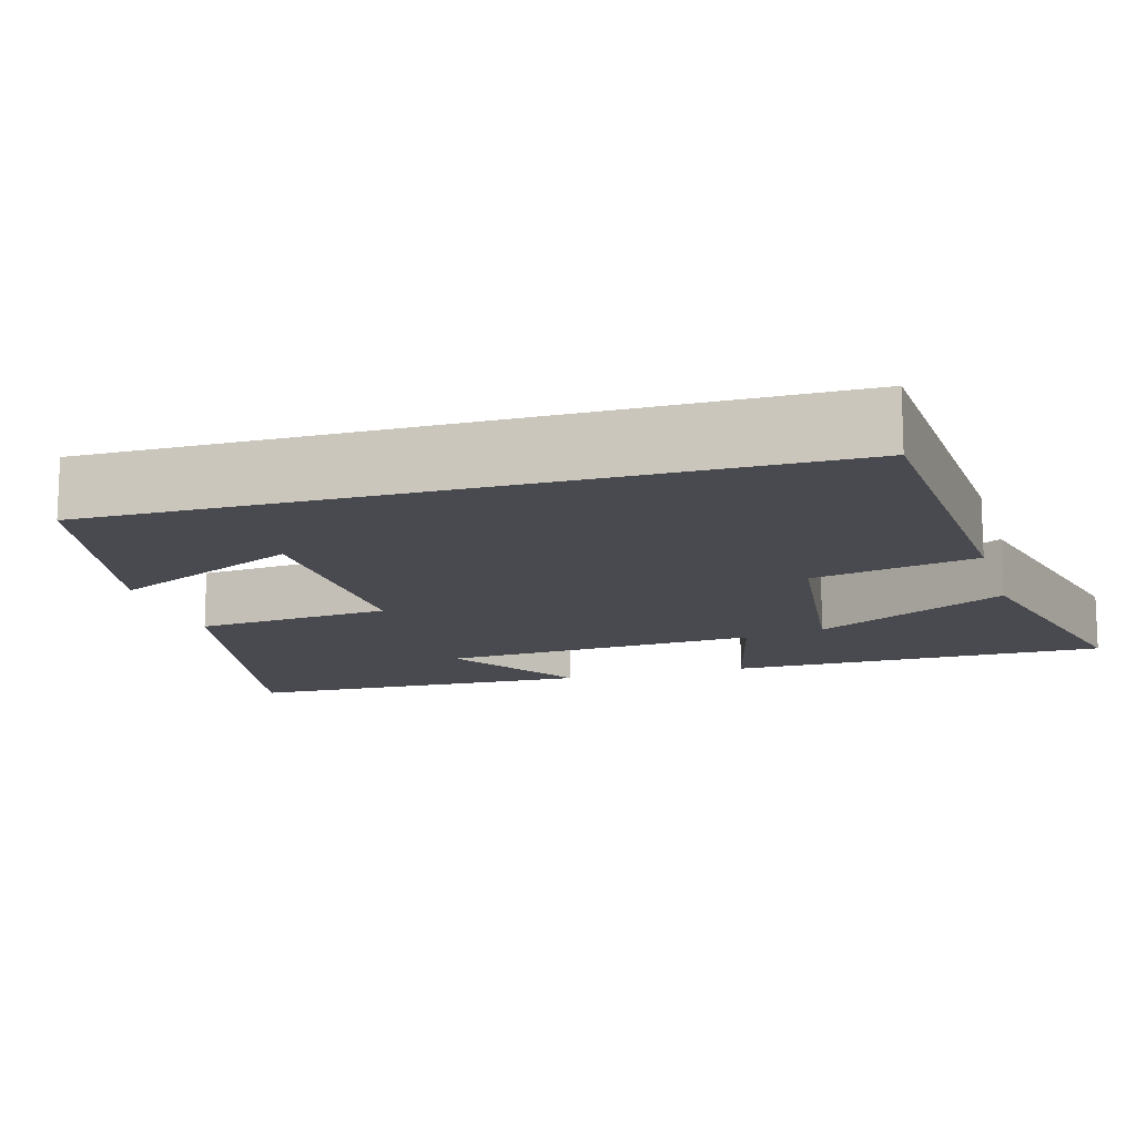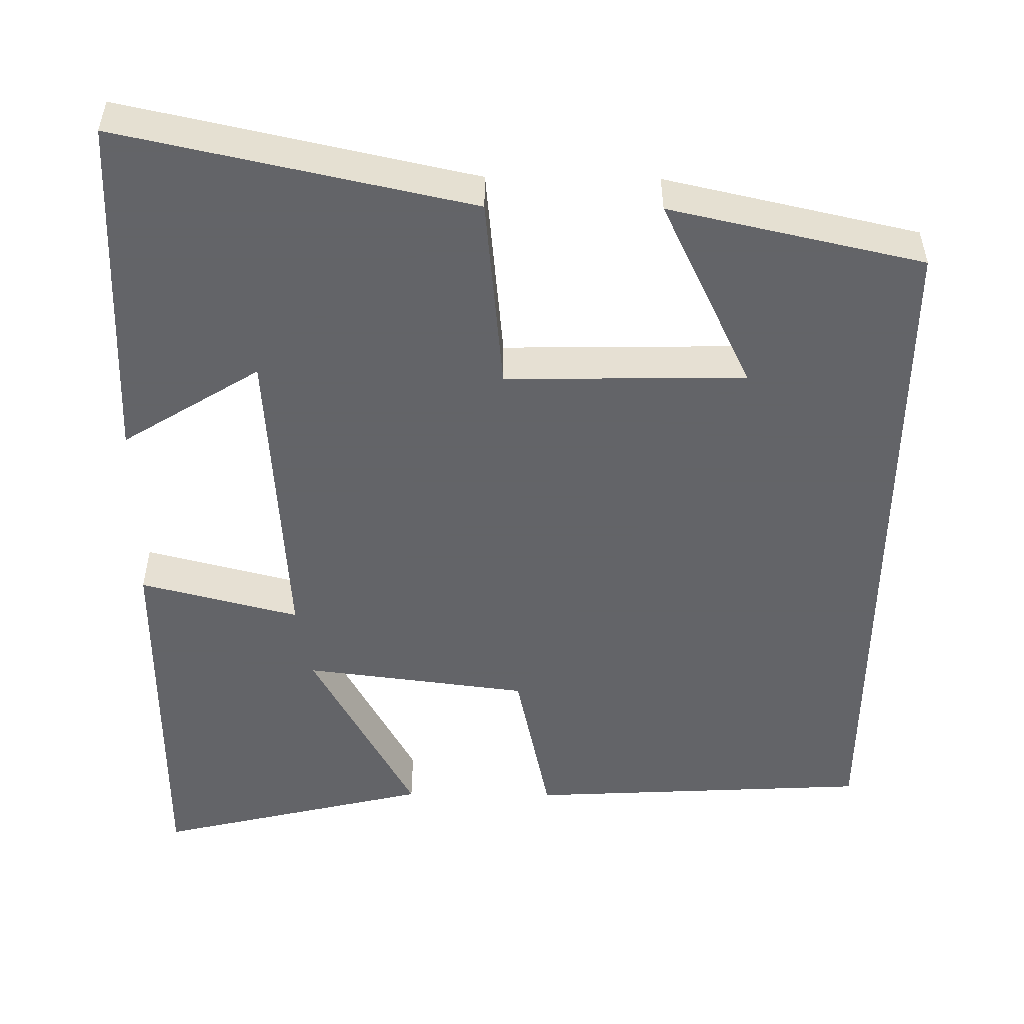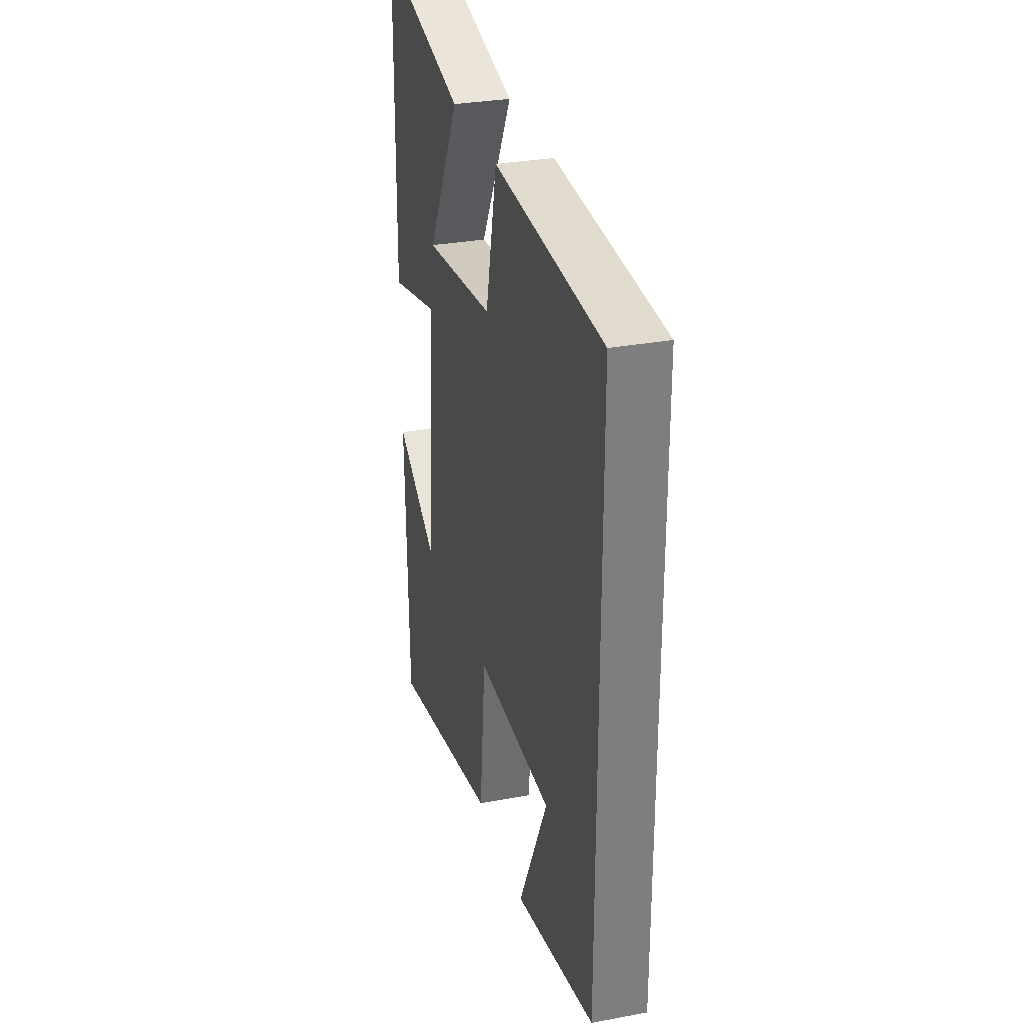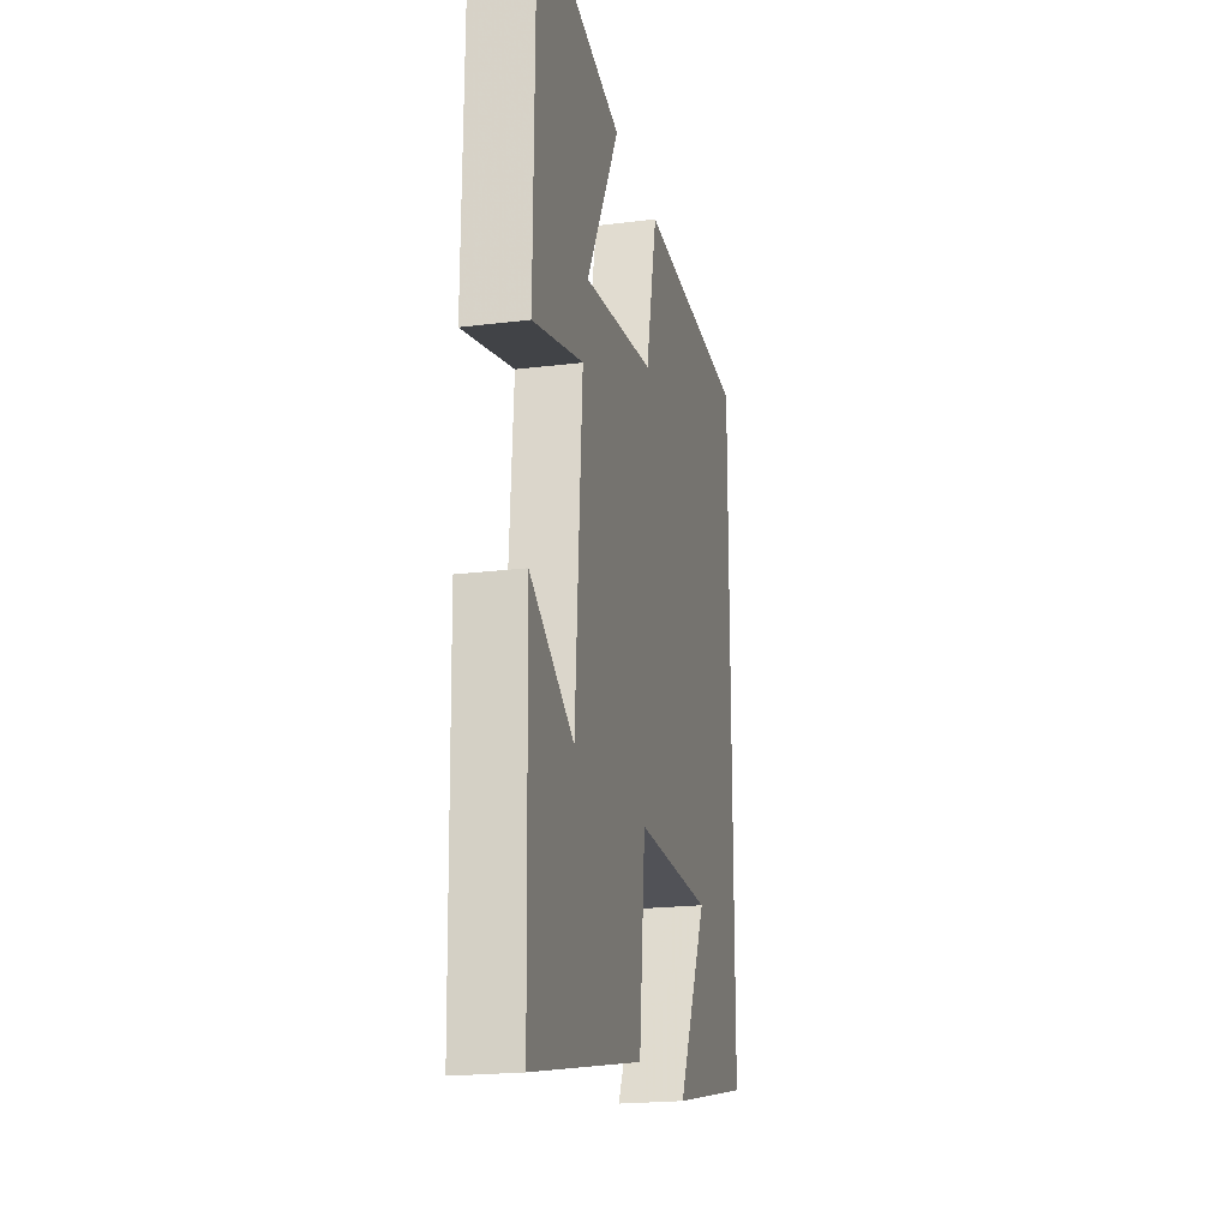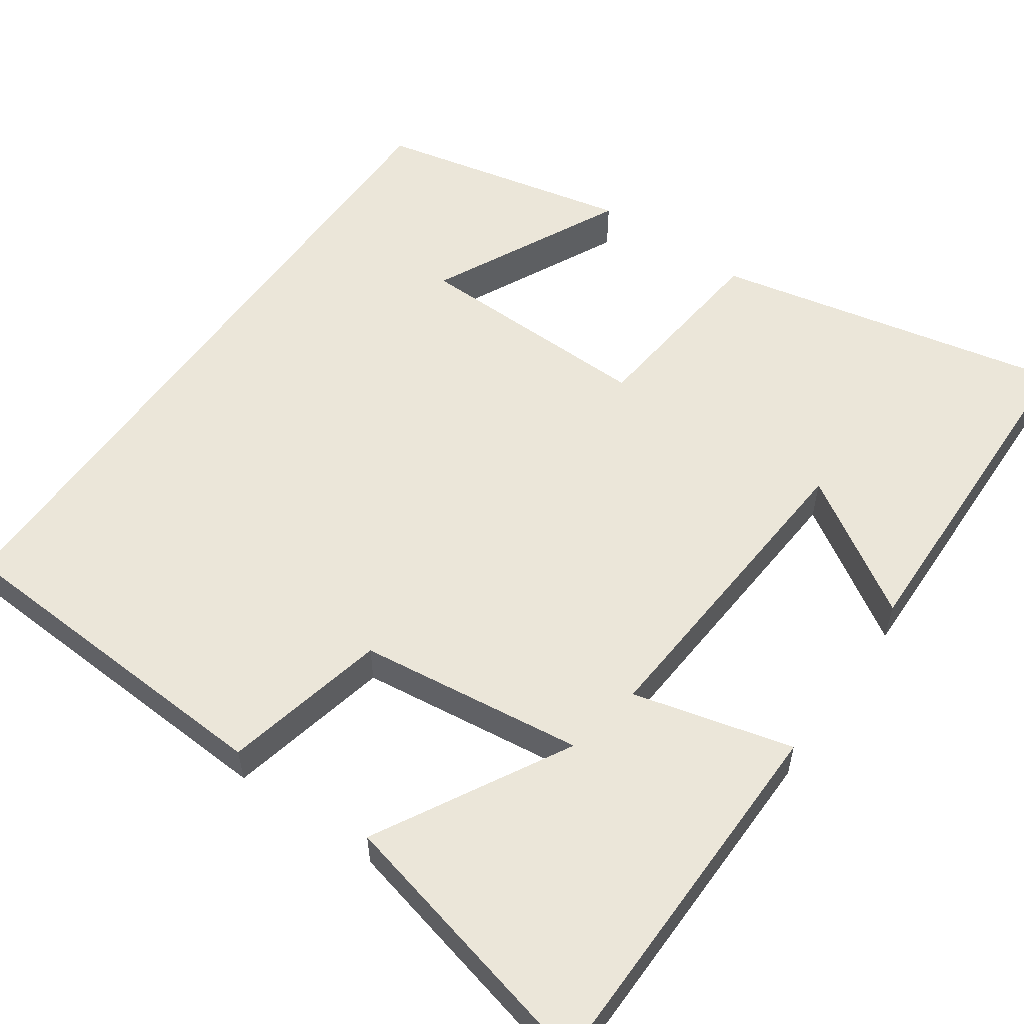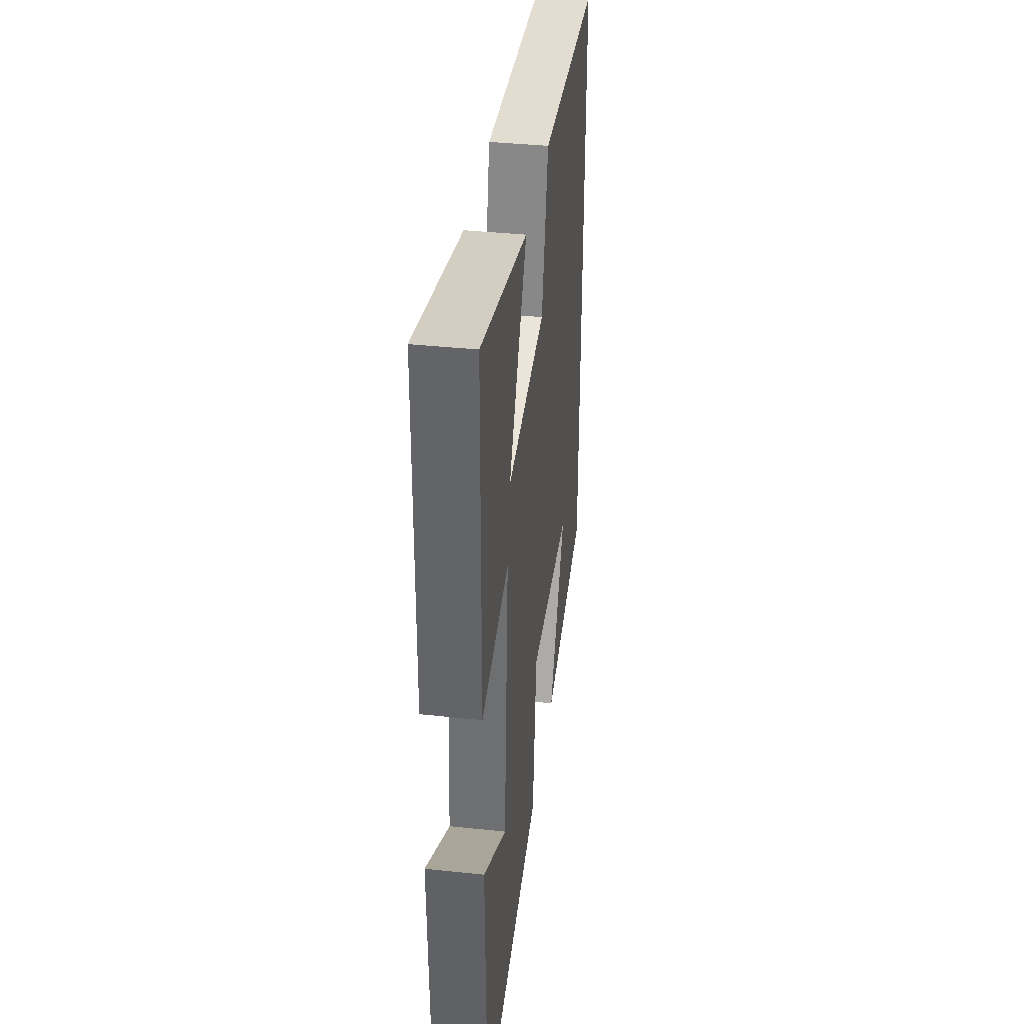
<metadata>
{"format":"obj","ext":"obj","renderer":"f3d","projection":"perspective","resolution":1024,"background":"white","views":[{"elev":-13.5,"azim":-73.9,"up":"+Y"},{"elev":-51.3,"azim":179.3,"up":"+Y"},{"elev":30.6,"azim":-105.0,"up":"+Z"},{"elev":-20.5,"azim":102.8,"up":"+Z"},{"elev":56.2,"azim":35.1,"up":"+Y"},{"elev":38.3,"azim":97.7,"up":"+Z"}]}
</metadata>
<code>
v 0.495 0.07 0.585
v 0.5 0.07 0.099
v 0.296 0.07 0.151
v 0.324 0.07 -0.257
v 0.5 0.07 -0.147
v 0.489 0.07 -0.597
v 0.039 0.07 -0.5
v 0.014 0.07 -0.249
v -0.294 0.07 -0.255
v -0.175 0.07 -0.5
v -0.5 0.07 -0.428
v -0.5 0.07 0.476
v -0.058 0.07 0.5
v -0.012 0.07 0.29
v 0.276 0.07 0.254
v 0.142 0.07 0.5
v 0.495 0 0.585
v 0.5 0 0.099
v 0.296 0 0.151
v 0.324 0 -0.257
v 0.5 0 -0.147
v 0.489 0 -0.597
v 0.039 0 -0.5
v 0.014 0 -0.249
v -0.294 0 -0.255
v -0.175 0 -0.5
v -0.5 0 -0.428
v -0.5 0 0.476
v -0.058 0 0.5
v -0.012 0 0.29
v 0.276 0 0.254
v 0.142 0 0.5
f 15 16 1 2
f 14 15 2 3
f 11 12 13 14
f 9 10 11
f 9 11 14
f 8 9 14 3
f 4 5 6 7
f 3 4 7 8
f 18 17 32 31
f 19 18 31 30
f 30 29 28 27
f 27 26 25
f 30 27 25
f 19 30 25 24
f 23 22 21 20
f 24 23 20 19
f 1 17 18 2
f 2 18 19 3
f 3 19 20 4
f 4 20 21 5
f 5 21 22 6
f 6 22 23 7
f 7 23 24 8
f 8 24 25 9
f 9 25 26 10
f 10 26 27 11
f 11 27 28 12
f 12 28 29 13
f 13 29 30 14
f 14 30 31 15
f 15 31 32 16
f 16 32 17 1

</code>
